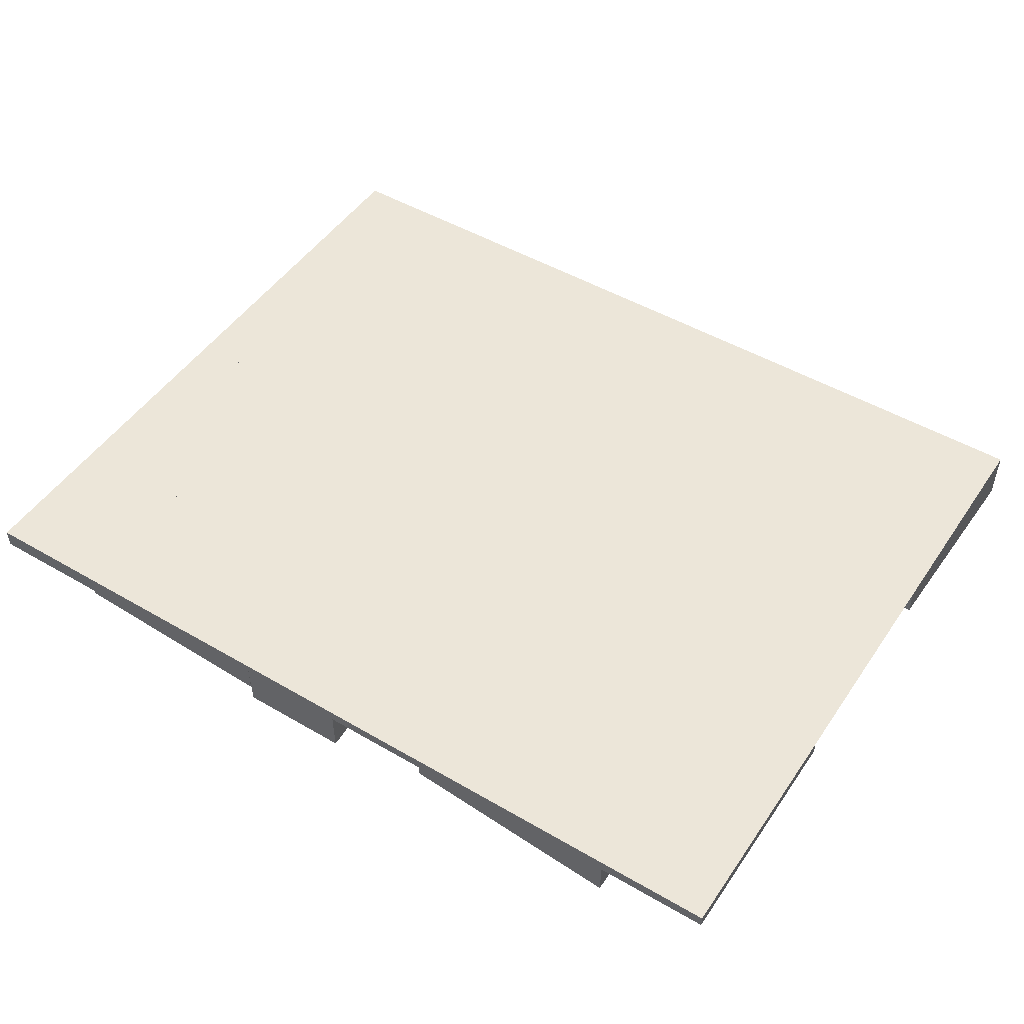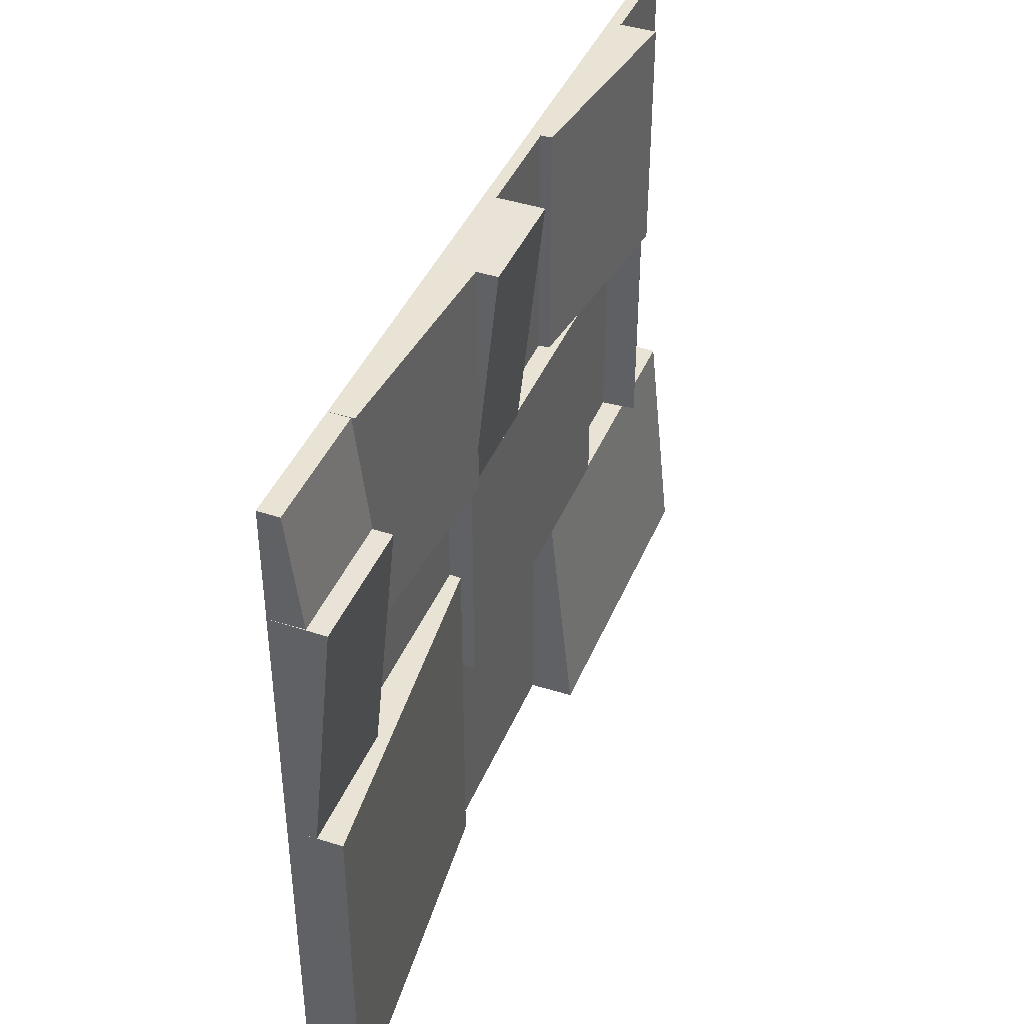
<metadata>
{"format":"obj","ext":"obj","renderer":"f3d","projection":"perspective","resolution":1024,"background":"white","views":[{"elev":49.0,"azim":32.9,"up":"+Y"},{"elev":41.1,"azim":-68.7,"up":"+Z"}]}
</metadata>
<code>
v -107.5 1.905 85.93
v 107.5 1.905 85.93
v -107.5 1.905 -85.07
v 107.5 1.905 85.93
v 107.5 1.905 -85.07
v -107.5 1.905 -85.07
v -107.5 1.905 59.33
v -107.5 -6.172 59.43
v -77.3 1.905 59.33
v -107.5 -6.172 59.43
v -77.3 -6.172 59.43
v -77.3 1.905 59.33
v -77.3 1.905 85.93
v -77.3 1.905 59.33
v -77.3 -2.974 85.83
v -77.3 1.905 59.33
v -77.3 -6.172 59.43
v -77.3 -2.974 85.83
v -77.3 1.905 85.93
v -77.3 -2.974 85.83
v -107.5 1.905 85.93
v -77.3 -2.974 85.83
v -107.5 -2.974 85.83
v -107.5 1.905 85.93
v -107.5 1.905 85.93
v -107.5 -2.974 85.83
v -107.5 1.905 59.33
v -107.5 -2.974 85.83
v -107.5 -6.172 59.43
v -107.5 1.905 59.33
v -77.3 1.905 85.93
v -77.24 -3.745 85.93
v -77.3 1.905 28.59
v -77.24 -3.745 85.93
v -77.24 -3.745 28.59
v -77.3 1.905 28.59
v -77.3 1.905 28.59
v -77.24 -3.745 28.59
v -25.09 1.905 28.59
v -77.24 -3.745 28.59
v -25.14 -7.033 28.59
v -25.09 1.905 28.59
v -25.09 1.905 28.59
v -25.14 -7.033 28.59
v -25.09 1.905 85.93
v -25.14 -7.033 28.59
v -25.14 -7.033 85.93
v -25.09 1.905 85.93
v -77.3 1.905 85.93
v -25.09 1.905 85.93
v -77.24 -3.745 85.93
v -25.09 1.905 85.93
v -25.14 -7.033 85.93
v -77.24 -3.745 85.93
v -25.09 1.905 28.59
v -25.09 1.905 85.93
v -25.09 -5.783 28.76
v -25.09 1.905 85.93
v -25.09 -11.88 85.76
v -25.09 -5.783 28.76
v -25.09 1.905 28.59
v -25.09 -5.783 28.76
v 1.496 1.905 28.59
v -25.09 -5.783 28.76
v 1.496 -5.783 28.76
v 1.496 1.905 28.59
v 1.496 1.905 28.59
v 1.496 -5.783 28.76
v 1.496 1.905 85.93
v 1.496 -5.783 28.76
v 1.496 -11.88 85.76
v 1.496 1.905 85.93
v 1.496 1.905 85.93
v 1.496 -11.88 85.76
v -25.09 1.905 85.93
v 1.496 -11.88 85.76
v -25.09 -11.88 85.76
v -25.09 1.905 85.93
v 27.76 1.905 85.93
v 27.76 -0.8753 85.93
v 1.496 1.905 85.93
v 27.76 -0.8753 85.93
v 1.496 -0.8753 85.93
v 1.496 1.905 85.93
v 27.76 1.905 85.93
v 27.96 -3.476 85.93
v 27.76 1.905 28.59
v 27.96 -3.476 85.93
v 27.96 -3.476 28.59
v 27.76 1.905 28.59
v 27.76 1.905 28.59
v 27.96 -3.476 28.59
v 80.61 1.905 28.59
v 27.96 -3.476 28.59
v 80.41 -9.822 28.59
v 80.61 1.905 28.59
v 80.61 1.905 28.59
v 80.41 -9.822 28.59
v 80.61 1.905 85.93
v 80.41 -9.822 28.59
v 80.41 -9.822 85.93
v 80.61 1.905 85.93
v 27.76 1.905 85.93
v 80.61 1.905 85.93
v 27.96 -3.476 85.93
v 80.61 1.905 85.93
v 80.41 -9.822 85.93
v 27.96 -3.476 85.93
v 80.61 1.905 28.59
v 80.61 -1.107 28.59
v 107.5 1.905 28.59
v 80.61 -1.107 28.59
v 107.5 -1.107 28.59
v 107.5 1.905 28.59
v 107.5 1.905 28.59
v 107.5 -1.107 28.59
v 107.5 1.905 85.93
v 107.5 -1.107 28.59
v 107.5 -1.107 85.93
v 107.5 1.905 85.93
v 107.5 1.905 85.93
v 107.5 -1.107 85.93
v 80.61 1.905 85.93
v 107.5 -1.107 85.93
v 80.61 -1.107 85.93
v 80.61 1.905 85.93
v -107.5 1.905 0.2589
v -107.5 -4.724 0.4146
v -77.3 1.905 0.2589
v -107.5 -4.724 0.4146
v -77.3 -4.724 0.4146
v -77.3 1.905 0.2589
v -77.3 1.905 0.2589
v -77.3 -4.724 0.4146
v -77.3 1.905 59.33
v -77.3 -4.724 0.4146
v -77.3 -10.59 59.18
v -77.3 1.905 59.33
v -77.3 1.905 59.33
v -77.3 -10.59 59.18
v -107.5 1.905 59.33
v -77.3 -10.59 59.18
v -107.5 -10.59 59.18
v -107.5 1.905 59.33
v -107.5 1.905 0.2589
v -107.5 1.905 59.33
v -107.5 -4.724 0.4146
v -107.5 1.905 59.33
v -107.5 -10.59 59.18
v -107.5 -4.724 0.4146
v 53.71 1.905 -27.72
v 53.71 -5.303 -27.72
v 53.71 1.905 28.59
v 53.71 -5.303 -27.72
v 53.71 -5.303 28.59
v 53.71 1.905 28.59
v 53.71 1.905 28.59
v 53.71 -5.303 28.59
v -25.09 1.905 28.59
v 53.71 -5.303 28.59
v -25.09 -5.303 28.59
v -25.09 1.905 28.59
v -25.09 1.905 28.59
v -25.09 -5.303 28.59
v -25.09 1.905 -27.72
v -25.09 -5.303 28.59
v -25.09 -5.303 -27.72
v -25.09 1.905 -27.72
v -25.09 1.905 -27.72
v -25.09 -5.303 -27.72
v 53.71 1.905 -27.72
v -25.09 -5.303 -27.72
v 53.71 -5.303 -27.72
v 53.71 1.905 -27.72
v 107.5 1.905 28.59
v 106.9 -0.2614 28.59
v 80.61 1.905 28.59
v 106.9 -0.2614 28.59
v 81.24 -8.239 28.59
v 80.61 1.905 28.59
v 80.61 1.905 28.59
v 81.24 -8.239 28.59
v 80.61 1.905 -27.72
v 81.24 -8.239 28.59
v 81.24 -8.239 -27.72
v 80.61 1.905 -27.72
v 107.5 1.905 -27.72
v 80.61 1.905 -27.72
v 106.9 -0.2614 -27.72
v 80.61 1.905 -27.72
v 81.24 -8.239 -27.72
v 106.9 -0.2614 -27.72
v 107.5 1.905 -27.72
v 106.9 -0.2614 -27.72
v 107.5 1.905 28.59
v 106.9 -0.2614 -27.72
v 106.9 -0.2614 28.59
v 107.5 1.905 28.59
v -25.09 1.905 -85.07
v -107.5 1.905 -85.07
v -25.3 -2.36 -85.07
v -107.5 1.905 -85.07
v -107.3 -10.42 -85.07
v -25.3 -2.36 -85.07
v -25.09 1.905 -85.07
v -25.3 -2.36 -85.07
v -25.09 1.905 0.2589
v -25.3 -2.36 -85.07
v -25.3 -2.361 0.2589
v -25.09 1.905 0.2589
v -25.09 1.905 0.2589
v -25.3 -2.361 0.2589
v -107.5 1.905 0.2589
v -25.3 -2.361 0.2589
v -107.3 -10.42 0.2589
v -107.5 1.905 0.2589
v -107.5 1.905 0.2589
v -107.3 -10.42 0.2589
v -107.5 1.905 -85.07
v -107.3 -10.42 0.2589
v -107.3 -10.42 -85.07
v -107.5 1.905 -85.07
v -25.09 1.905 -85.07
v -25.09 -0.2549 -85.07
v 27.44 1.905 -85.07
v -25.09 -0.2549 -85.07
v 27.44 -0.2549 -85.07
v 27.44 1.905 -85.07
v 107.5 1.905 -27.72
v 107.5 -4.97 -27.89
v 27.44 1.905 -27.72
v 107.5 -4.97 -27.89
v 27.44 -4.97 -27.89
v 27.44 1.905 -27.72
v 27.44 1.905 -27.72
v 27.44 -4.97 -27.89
v 27.44 1.905 -85.07
v 27.44 -4.97 -27.89
v 27.44 -11 -84.9
v 27.44 1.905 -85.07
v 27.44 1.905 -85.07
v 27.44 -11 -84.9
v 107.5 1.905 -85.07
v 27.44 -11 -84.9
v 107.5 -11 -84.9
v 107.5 1.905 -85.07
v 107.5 1.905 -27.72
v 107.5 1.905 -85.07
v 107.5 -4.97 -27.89
v 107.5 1.905 -85.07
v 107.5 -11 -84.9
v 107.5 -4.97 -27.89
v -107.5 -2.974 85.83
v -104.4 -3.372 82.55
v -107.5 -6.172 59.43
v -80.37 -3.372 82.55
v -104.4 -3.372 82.55
v -107.5 -2.974 85.83
v -77.3 -2.974 85.83
v -80.37 -3.372 82.55
v -107.5 -2.974 85.83
v -80.37 -5.774 62.72
v -80.37 -3.372 82.55
v -77.3 -2.974 85.83
v -77.3 -6.172 59.43
v -80.37 -5.774 62.72
v -77.3 -2.974 85.83
v -104.4 -5.774 62.72
v -80.37 -5.774 62.72
v -77.3 -6.172 59.43
v -107.5 -6.172 59.43
v -104.4 -5.774 62.72
v -77.3 -6.172 59.43
v -104.4 -3.372 82.55
v -104.4 -5.774 62.72
v -107.5 -6.172 59.43
v -25.14 -7.033 85.93
v -28.2 -6.84 82.62
v -77.24 -3.745 85.93
v -28.2 -6.84 31.89
v -28.2 -6.84 82.62
v -25.14 -7.033 85.93
v -25.14 -7.033 28.59
v -28.2 -6.84 31.89
v -25.14 -7.033 85.93
v -74.18 -3.938 31.89
v -28.2 -6.84 31.89
v -25.14 -7.033 28.59
v -77.24 -3.745 28.59
v -74.18 -3.938 31.89
v -25.14 -7.033 28.59
v -74.18 -3.938 82.62
v -74.18 -3.938 31.89
v -77.24 -3.745 28.59
v -77.24 -3.745 85.93
v -74.18 -3.938 82.62
v -77.24 -3.745 28.59
v -28.2 -6.84 82.62
v -74.18 -3.938 82.62
v -77.24 -3.745 85.93
v 1.496 -11.88 85.76
v -1.572 -11.53 82.47
v -25.09 -11.88 85.76
v -1.572 -6.135 32.05
v -1.572 -11.53 82.47
v 1.496 -11.88 85.76
v 1.496 -5.783 28.76
v -1.572 -6.135 32.05
v 1.496 -11.88 85.76
v -22.02 -6.135 32.05
v -1.572 -6.135 32.05
v 1.496 -5.783 28.76
v -25.09 -5.783 28.76
v -22.02 -6.135 32.05
v 1.496 -5.783 28.76
v -22.02 -11.53 82.47
v -22.02 -6.135 32.05
v -25.09 -5.783 28.76
v -25.09 -11.88 85.76
v -22.02 -11.53 82.47
v -25.09 -5.783 28.76
v -1.572 -11.53 82.47
v -22.02 -11.53 82.47
v -25.09 -11.88 85.76
v 27.76 -0.8753 85.93
v 24.69 -0.8753 82.62
v 1.496 -0.8753 85.93
v 24.69 -0.8753 31.89
v 24.69 -0.8753 82.62
v 27.76 -0.8753 85.93
v 27.76 -0.8753 28.59
v 24.69 -0.8753 31.89
v 27.76 -0.8753 85.93
v 4.564 -0.8753 31.89
v 24.69 -0.8753 31.89
v 27.76 -0.8753 28.59
v 1.496 -0.8753 28.59
v 4.564 -0.8753 31.89
v 27.76 -0.8753 28.59
v 4.564 -0.8753 82.62
v 4.564 -0.8753 31.89
v 1.496 -0.8753 28.59
v 1.496 -0.8753 85.93
v 4.564 -0.8753 82.62
v 1.496 -0.8753 28.59
v 24.69 -0.8753 82.62
v 4.564 -0.8753 82.62
v 1.496 -0.8753 85.93
v 80.41 -9.822 85.93
v 77.37 -9.453 82.62
v 27.96 -3.476 85.93
v 77.37 -9.453 31.89
v 77.37 -9.453 82.62
v 80.41 -9.822 85.93
v 80.41 -9.822 28.59
v 77.37 -9.453 31.89
v 80.41 -9.822 85.93
v 31.01 -3.844 31.89
v 77.37 -9.453 31.89
v 80.41 -9.822 28.59
v 27.96 -3.476 28.59
v 31.01 -3.844 31.89
v 80.41 -9.822 28.59
v 31.01 -3.844 82.62
v 31.01 -3.844 31.89
v 27.96 -3.476 28.59
v 27.96 -3.476 85.93
v 31.01 -3.844 82.62
v 27.96 -3.476 28.59
v 77.37 -9.453 82.62
v 31.01 -3.844 82.62
v 27.96 -3.476 85.93
v 107.5 -1.107 85.93
v 104.4 -1.107 82.62
v 80.61 -1.107 85.93
v 104.4 -1.107 31.89
v 104.4 -1.107 82.62
v 107.5 -1.107 85.93
v 107.5 -1.107 28.59
v 104.4 -1.107 31.89
v 107.5 -1.107 85.93
v 83.68 -1.107 31.89
v 104.4 -1.107 31.89
v 107.5 -1.107 28.59
v 80.61 -1.107 28.59
v 83.68 -1.107 31.89
v 107.5 -1.107 28.59
v 83.68 -1.107 82.62
v 83.68 -1.107 31.89
v 80.61 -1.107 28.59
v 80.61 -1.107 85.93
v 83.68 -1.107 82.62
v 80.61 -1.107 28.59
v 104.4 -1.107 82.62
v 83.68 -1.107 82.62
v 80.61 -1.107 85.93
v -107.5 -10.59 59.18
v -104.4 -10.26 55.88
v -107.5 -4.724 0.4146
v -80.37 -10.26 55.88
v -104.4 -10.26 55.88
v -107.5 -10.59 59.18
v -77.3 -10.59 59.18
v -80.37 -10.26 55.88
v -107.5 -10.59 59.18
v -80.37 -5.052 3.706
v -80.37 -10.26 55.88
v -77.3 -10.59 59.18
v -77.3 -4.724 0.4146
v -80.37 -5.052 3.706
v -77.3 -10.59 59.18
v -104.4 -5.052 3.706
v -80.37 -5.052 3.706
v -77.3 -4.724 0.4146
v -107.5 -4.724 0.4146
v -104.4 -5.052 3.706
v -77.3 -4.724 0.4146
v -104.4 -10.26 55.88
v -104.4 -5.052 3.706
v -107.5 -4.724 0.4146
v -25.09 0.396 0.2589
v -28.16 0.396 3.568
v -25.09 0.396 28.59
v -74.23 0.396 3.568
v -28.16 0.396 3.568
v -25.09 0.396 0.2589
v -77.3 0.396 0.2589
v -74.23 0.396 3.568
v -25.09 0.396 0.2589
v -74.23 0.396 25.28
v -74.23 0.396 3.568
v -77.3 0.396 0.2589
v -77.3 0.396 28.59
v -74.23 0.396 25.28
v -77.3 0.396 0.2589
v -28.16 0.396 25.28
v -74.23 0.396 25.28
v -77.3 0.396 28.59
v -25.09 0.396 28.59
v -28.16 0.396 25.28
v -77.3 0.396 28.59
v -28.16 0.396 3.568
v -28.16 0.396 25.28
v -25.09 0.396 28.59
v -25.09 -5.303 -27.72
v -22.02 -5.303 -24.41
v 53.71 -5.303 -27.72
v -22.02 -5.303 25.28
v -22.02 -5.303 -24.41
v -25.09 -5.303 -27.72
v -25.09 -5.303 28.59
v -22.02 -5.303 25.28
v -25.09 -5.303 -27.72
v 50.64 -5.303 25.28
v -22.02 -5.303 25.28
v -25.09 -5.303 28.59
v 53.71 -5.303 28.59
v 50.64 -5.303 25.28
v -25.09 -5.303 28.59
v 50.64 -5.303 -24.41
v 50.64 -5.303 25.28
v 53.71 -5.303 28.59
v 53.71 -5.303 -27.72
v 50.64 -5.303 -24.41
v 53.71 -5.303 28.59
v -22.02 -5.303 -24.41
v 50.64 -5.303 -24.41
v 53.71 -5.303 -27.72
v 53.71 0.1996 -27.72
v 56.77 0.1996 -24.41
v 80.61 0.1996 -27.72
v 56.77 0.1996 25.28
v 56.77 0.1996 -24.41
v 53.71 0.1996 -27.72
v 53.71 0.1996 28.59
v 56.77 0.1996 25.28
v 53.71 0.1996 -27.72
v 77.54 0.1996 25.28
v 56.77 0.1996 25.28
v 53.71 0.1996 28.59
v 80.61 0.1996 28.59
v 77.54 0.1996 25.28
v 53.71 0.1996 28.59
v 77.54 0.1996 -24.41
v 77.54 0.1996 25.28
v 80.61 0.1996 28.59
v 80.61 0.1996 -27.72
v 77.54 0.1996 -24.41
v 80.61 0.1996 28.59
v 56.77 0.1996 -24.41
v 77.54 0.1996 -24.41
v 80.61 0.1996 -27.72
v 106.9 -0.2614 -27.72
v 104 -1.171 -24.41
v 106.9 -0.2614 28.59
v 84.17 -7.329 -24.41
v 104 -1.171 -24.41
v 106.9 -0.2614 -27.72
v 81.24 -8.239 -27.72
v 84.17 -7.329 -24.41
v 106.9 -0.2614 -27.72
v 84.17 -7.329 25.28
v 84.17 -7.329 -24.41
v 81.24 -8.239 -27.72
v 81.24 -8.239 28.59
v 84.17 -7.329 25.28
v 81.24 -8.239 -27.72
v 104 -1.171 25.28
v 84.17 -7.329 25.28
v 81.24 -8.239 28.59
v 106.9 -0.2614 28.59
v 104 -1.171 25.28
v 81.24 -8.239 28.59
v 104 -1.171 -24.41
v 104 -1.171 25.28
v 106.9 -0.2614 28.59
v -107.3 -10.42 0.2589
v -104.2 -10.12 -3.05
v -107.3 -10.42 -85.07
v -28.35 -2.661 -3.05
v -104.2 -10.12 -3.05
v -107.3 -10.42 0.2589
v -25.3 -2.361 0.2589
v -28.35 -2.661 -3.05
v -107.3 -10.42 0.2589
v -28.35 -2.661 -81.76
v -28.35 -2.661 -3.05
v -25.3 -2.361 0.2589
v -25.3 -2.36 -85.07
v -28.35 -2.661 -81.76
v -25.3 -2.361 0.2589
v -104.2 -10.12 -81.76
v -28.35 -2.661 -81.76
v -25.3 -2.36 -85.07
v -107.3 -10.42 -85.07
v -104.2 -10.12 -81.76
v -25.3 -2.36 -85.07
v -104.2 -10.12 -3.05
v -104.2 -10.12 -81.76
v -107.3 -10.42 -85.07
v -25.09 -0.2549 -85.07
v -22.02 -0.2549 -81.76
v 27.44 -0.2549 -85.07
v -22.02 -0.2549 -31.03
v -22.02 -0.2549 -81.76
v -25.09 -0.2549 -85.07
v -25.09 -0.2549 -27.72
v -22.02 -0.2549 -31.03
v -25.09 -0.2549 -85.07
v 24.37 -0.2549 -31.03
v -22.02 -0.2549 -31.03
v -25.09 -0.2549 -27.72
v 27.44 -0.2549 -27.72
v 24.37 -0.2549 -31.03
v -25.09 -0.2549 -27.72
v 24.37 -0.2549 -81.76
v 24.37 -0.2549 -31.03
v 27.44 -0.2549 -27.72
v 27.44 -0.2549 -85.07
v 24.37 -0.2549 -81.76
v 27.44 -0.2549 -27.72
v -22.02 -0.2549 -81.76
v 24.37 -0.2549 -81.76
v 27.44 -0.2549 -85.07
v 107.5 -11 -84.9
v 104.4 -10.65 -81.61
v 107.5 -4.97 -27.89
v 30.51 -10.65 -81.61
v 104.4 -10.65 -81.61
v 107.5 -11 -84.9
v 27.44 -11 -84.9
v 30.51 -10.65 -81.61
v 107.5 -11 -84.9
v 30.51 -5.318 -31.18
v 30.51 -10.65 -81.61
v 27.44 -11 -84.9
v 27.44 -4.97 -27.89
v 30.51 -5.318 -31.18
v 27.44 -11 -84.9
v 104.4 -5.318 -31.18
v 30.51 -5.318 -31.18
v 27.44 -4.97 -27.89
v 107.5 -4.97 -27.89
v 104.4 -5.318 -31.18
v 27.44 -4.97 -27.89
v 104.4 -10.65 -81.61
v 104.4 -5.318 -31.18
v 107.5 -4.97 -27.89
v -104.4 -5.774 62.72
v -104.4 -3.372 82.55
v -80.37 -5.774 62.72
v -104.4 -3.372 82.55
v -80.37 -3.372 82.55
v -80.37 -5.774 62.72
v -74.18 -3.938 82.62
v -28.2 -6.84 82.62
v -74.18 -3.938 31.89
v -28.2 -6.84 82.62
v -28.2 -6.84 31.89
v -74.18 -3.938 31.89
v -22.02 -11.53 82.47
v -1.572 -11.53 82.47
v -22.02 -6.135 32.05
v -1.572 -11.53 82.47
v -1.572 -6.135 32.05
v -22.02 -6.135 32.05
v 4.564 -0.8753 82.62
v 24.69 -0.8753 82.62
v 4.564 -0.8753 31.89
v 24.69 -0.8753 82.62
v 24.69 -0.8753 31.89
v 4.564 -0.8753 31.89
v 31.01 -3.844 82.62
v 77.37 -9.453 82.62
v 31.01 -3.844 31.89
v 77.37 -9.453 82.62
v 77.37 -9.453 31.89
v 31.01 -3.844 31.89
v 83.68 -1.107 82.62
v 104.4 -1.107 82.62
v 83.68 -1.107 31.89
v 104.4 -1.107 82.62
v 104.4 -1.107 31.89
v 83.68 -1.107 31.89
v -104.4 -5.052 3.706
v -104.4 -10.26 55.88
v -80.37 -5.052 3.706
v -104.4 -10.26 55.88
v -80.37 -10.26 55.88
v -80.37 -5.052 3.706
v -28.16 0.396 25.28
v -28.16 0.396 3.568
v -74.23 0.396 25.28
v -28.16 0.396 3.568
v -74.23 0.396 3.568
v -74.23 0.396 25.28
v 50.64 -5.303 -24.41
v -22.02 -5.303 -24.41
v 50.64 -5.303 25.28
v -22.02 -5.303 -24.41
v -22.02 -5.303 25.28
v 50.64 -5.303 25.28
v 77.54 0.1996 -24.41
v 56.77 0.1996 -24.41
v 77.54 0.1996 25.28
v 56.77 0.1996 -24.41
v 56.77 0.1996 25.28
v 77.54 0.1996 25.28
v 104 -1.171 -24.41
v 84.17 -7.329 -24.41
v 104 -1.171 25.28
v 84.17 -7.329 -24.41
v 84.17 -7.329 25.28
v 104 -1.171 25.28
v -104.2 -10.12 -81.76
v -104.2 -10.12 -3.05
v -28.35 -2.661 -81.76
v -104.2 -10.12 -3.05
v -28.35 -2.661 -3.05
v -28.35 -2.661 -81.76
v 24.37 -0.2549 -81.76
v -22.02 -0.2549 -81.76
v 24.37 -0.2549 -31.03
v -22.02 -0.2549 -81.76
v -22.02 -0.2549 -31.03
v 24.37 -0.2549 -31.03
v 104.4 -5.318 -31.18
v 104.4 -10.65 -81.61
v 30.51 -5.318 -31.18
v 104.4 -10.65 -81.61
v 30.51 -10.65 -81.61
v 30.51 -5.318 -31.18
g lambert1
f 3 2 1
f 6 5 4
g pent_art_filing_cabinet_base01
f 9 8 7
f 12 11 10
f 15 14 13
f 18 17 16
f 21 20 19
f 24 23 22
f 27 26 25
f 30 29 28
f 33 32 31
f 36 35 34
f 39 38 37
f 42 41 40
f 45 44 43
f 48 47 46
f 51 50 49
f 54 53 52
f 57 56 55
f 60 59 58
f 63 62 61
f 66 65 64
f 69 68 67
f 72 71 70
f 75 74 73
f 78 77 76
f 81 80 79
f 84 83 82
f 87 86 85
f 90 89 88
f 93 92 91
f 96 95 94
f 99 98 97
f 102 101 100
f 105 104 103
f 108 107 106
f 111 110 109
f 114 113 112
f 117 116 115
f 120 119 118
f 123 122 121
f 126 125 124
f 129 128 127
f 132 131 130
f 135 134 133
f 138 137 136
f 141 140 139
f 144 143 142
f 147 146 145
f 150 149 148
f 153 152 151
f 156 155 154
f 159 158 157
f 162 161 160
f 165 164 163
f 168 167 166
f 171 170 169
f 174 173 172
f 177 176 175
f 180 179 178
f 183 182 181
f 186 185 184
f 189 188 187
f 192 191 190
f 195 194 193
f 198 197 196
f 201 200 199
f 204 203 202
f 207 206 205
f 210 209 208
f 213 212 211
f 216 215 214
f 219 218 217
f 222 221 220
f 225 224 223
f 228 227 226
f 231 230 229
f 234 233 232
f 237 236 235
f 240 239 238
f 243 242 241
f 246 245 244
f 249 248 247
f 252 251 250
f 255 254 253
f 258 257 256
f 261 260 259
f 264 263 262
f 267 266 265
f 270 269 268
f 273 272 271
f 276 275 274
f 279 278 277
f 282 281 280
f 285 284 283
f 288 287 286
f 291 290 289
f 294 293 292
f 297 296 295
f 300 299 298
f 303 302 301
f 306 305 304
f 309 308 307
f 312 311 310
f 315 314 313
f 318 317 316
f 321 320 319
f 324 323 322
f 327 326 325
f 330 329 328
f 333 332 331
f 336 335 334
f 339 338 337
f 342 341 340
f 345 344 343
f 348 347 346
f 351 350 349
f 354 353 352
f 357 356 355
f 360 359 358
f 363 362 361
f 366 365 364
f 369 368 367
f 372 371 370
f 375 374 373
f 378 377 376
f 381 380 379
f 384 383 382
f 387 386 385
f 390 389 388
f 393 392 391
f 396 395 394
f 399 398 397
f 402 401 400
f 405 404 403
f 408 407 406
f 411 410 409
f 414 413 412
f 417 416 415
f 420 419 418
f 423 422 421
f 426 425 424
f 429 428 427
f 432 431 430
f 435 434 433
f 438 437 436
f 441 440 439
f 444 443 442
f 447 446 445
f 450 449 448
f 453 452 451
f 456 455 454
f 459 458 457
f 462 461 460
f 465 464 463
f 468 467 466
f 471 470 469
f 474 473 472
f 477 476 475
f 480 479 478
f 483 482 481
f 486 485 484
f 489 488 487
f 492 491 490
f 495 494 493
f 498 497 496
f 501 500 499
f 504 503 502
f 507 506 505
f 510 509 508
f 513 512 511
f 516 515 514
f 519 518 517
f 522 521 520
f 525 524 523
f 528 527 526
f 531 530 529
f 534 533 532
f 537 536 535
f 540 539 538
f 543 542 541
f 546 545 544
f 549 548 547
f 552 551 550
f 555 554 553
f 558 557 556
f 561 560 559
f 564 563 562
f 567 566 565
f 570 569 568
f 573 572 571
f 576 575 574
f 579 578 577
f 582 581 580
f 585 584 583
f 588 587 586
g mtl_nt_2020_wall_art_04
f 591 590 589
f 594 593 592
f 597 596 595
f 600 599 598
f 603 602 601
f 606 605 604
f 609 608 607
f 612 611 610
f 615 614 613
f 618 617 616
f 621 620 619
f 624 623 622
f 627 626 625
f 630 629 628
f 633 632 631
f 636 635 634
f 639 638 637
f 642 641 640
f 645 644 643
f 648 647 646
f 651 650 649
f 654 653 652
f 657 656 655
f 660 659 658
f 663 662 661
f 666 665 664
f 669 668 667
f 672 671 670

</code>
